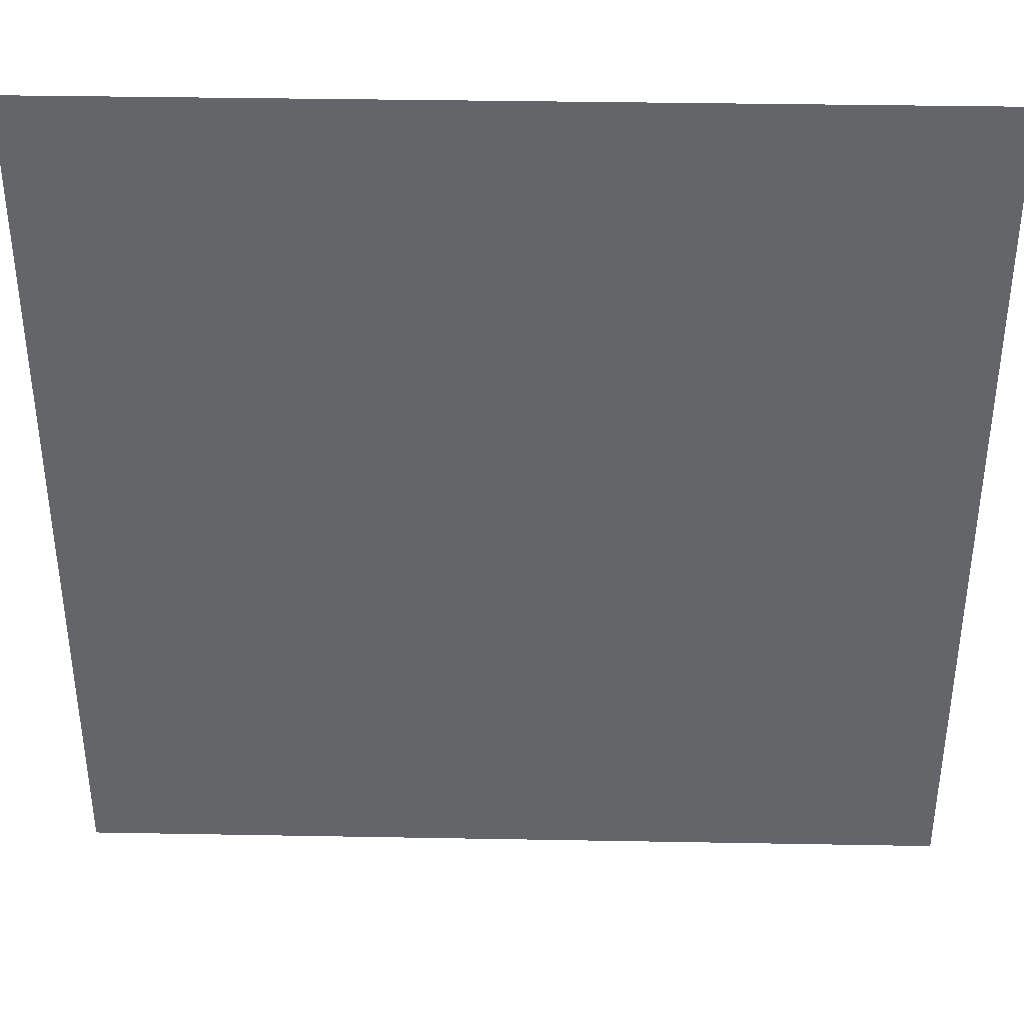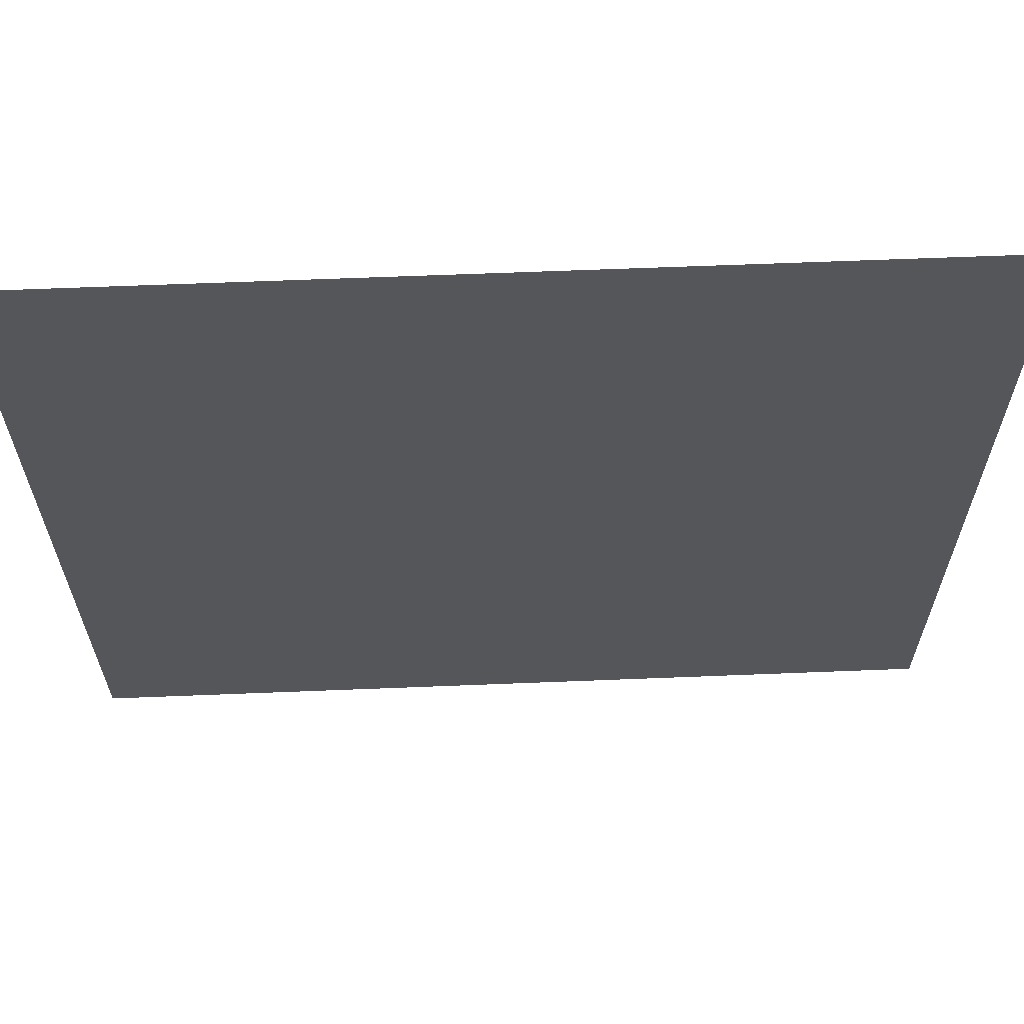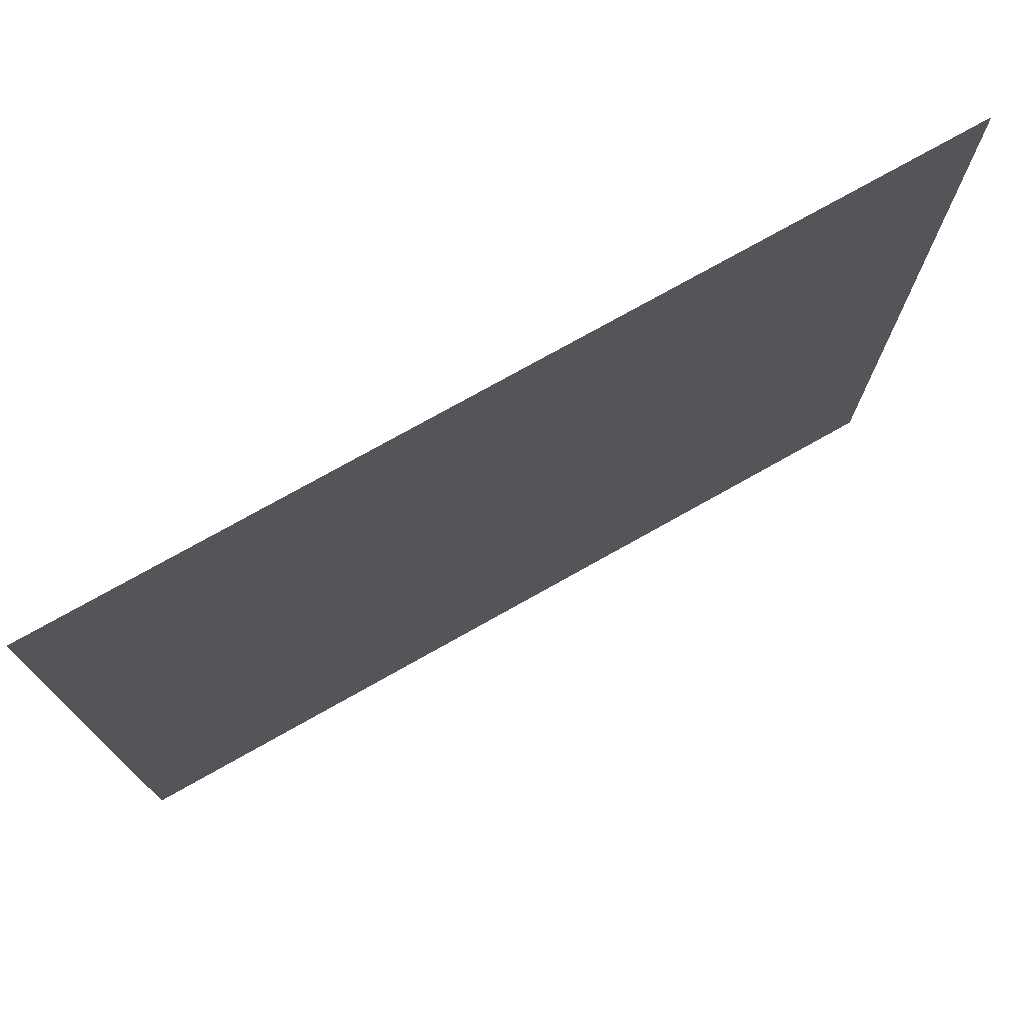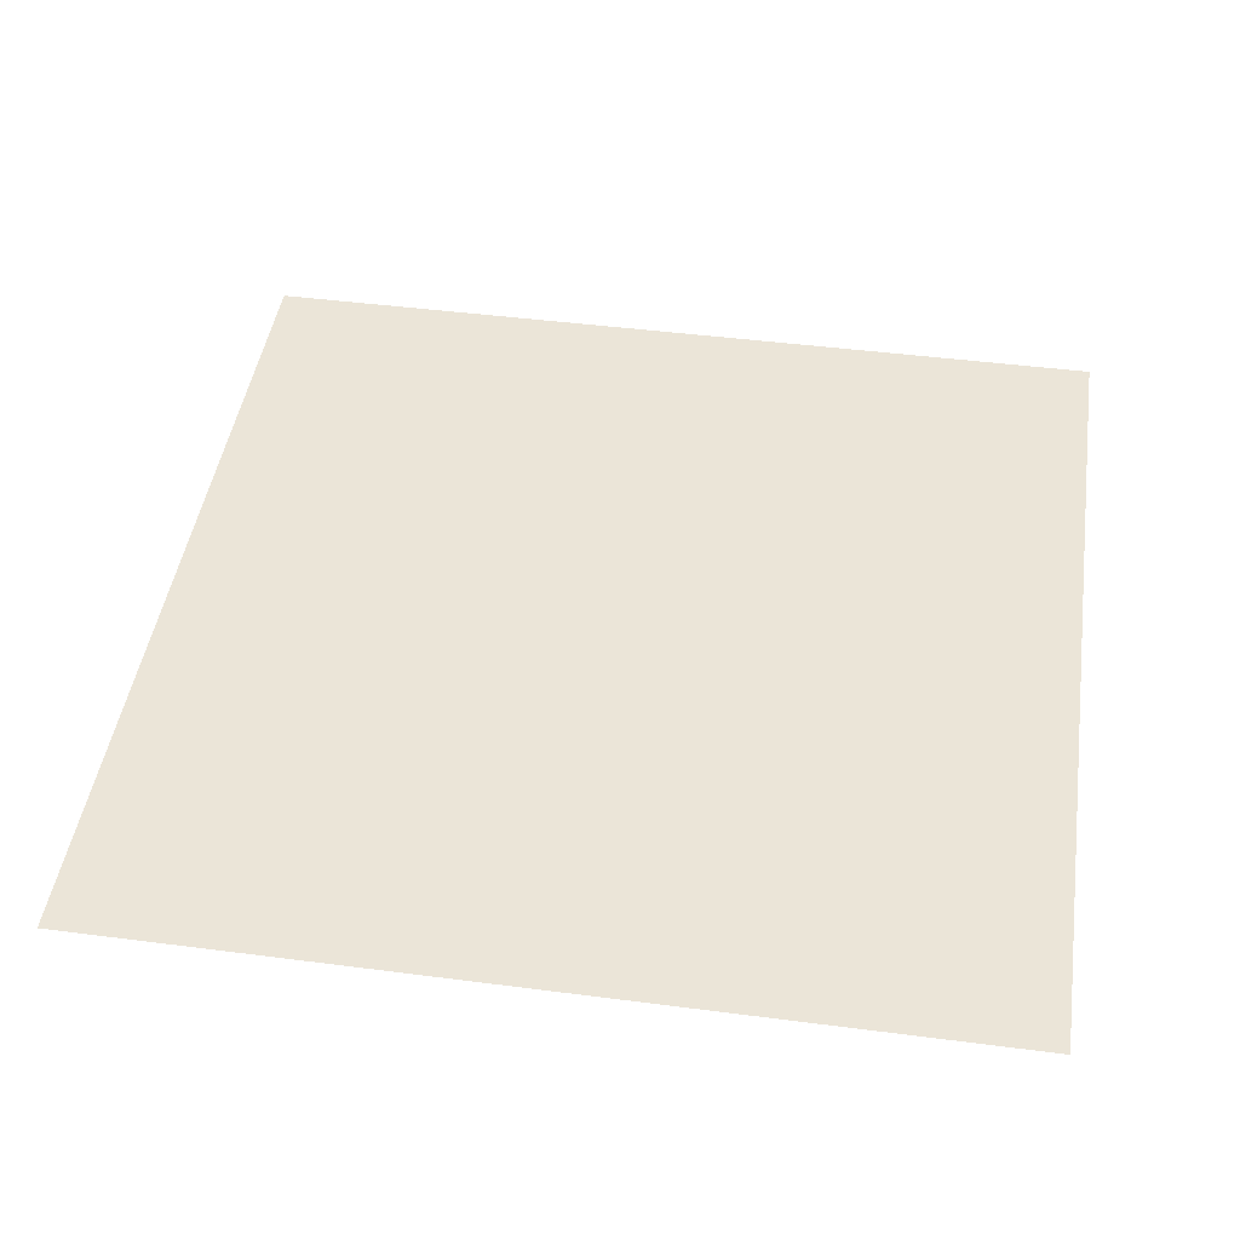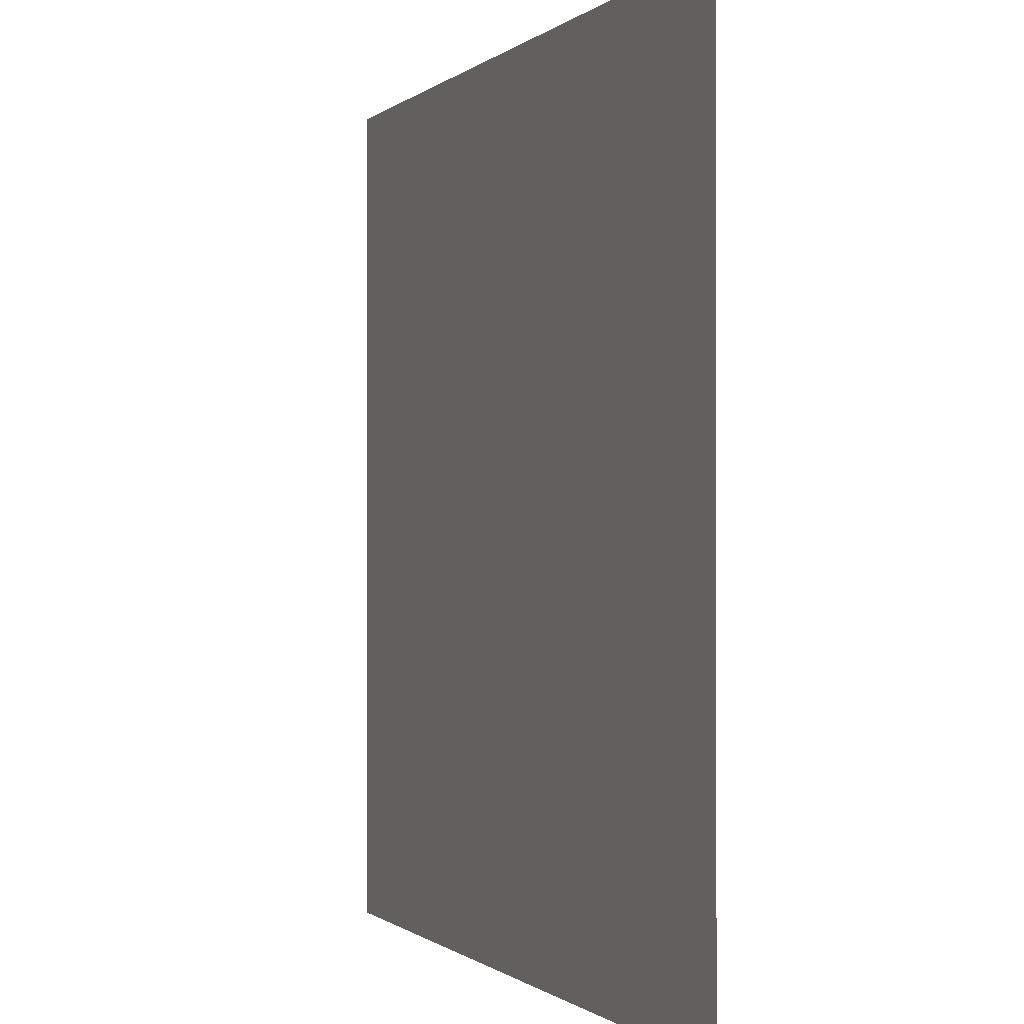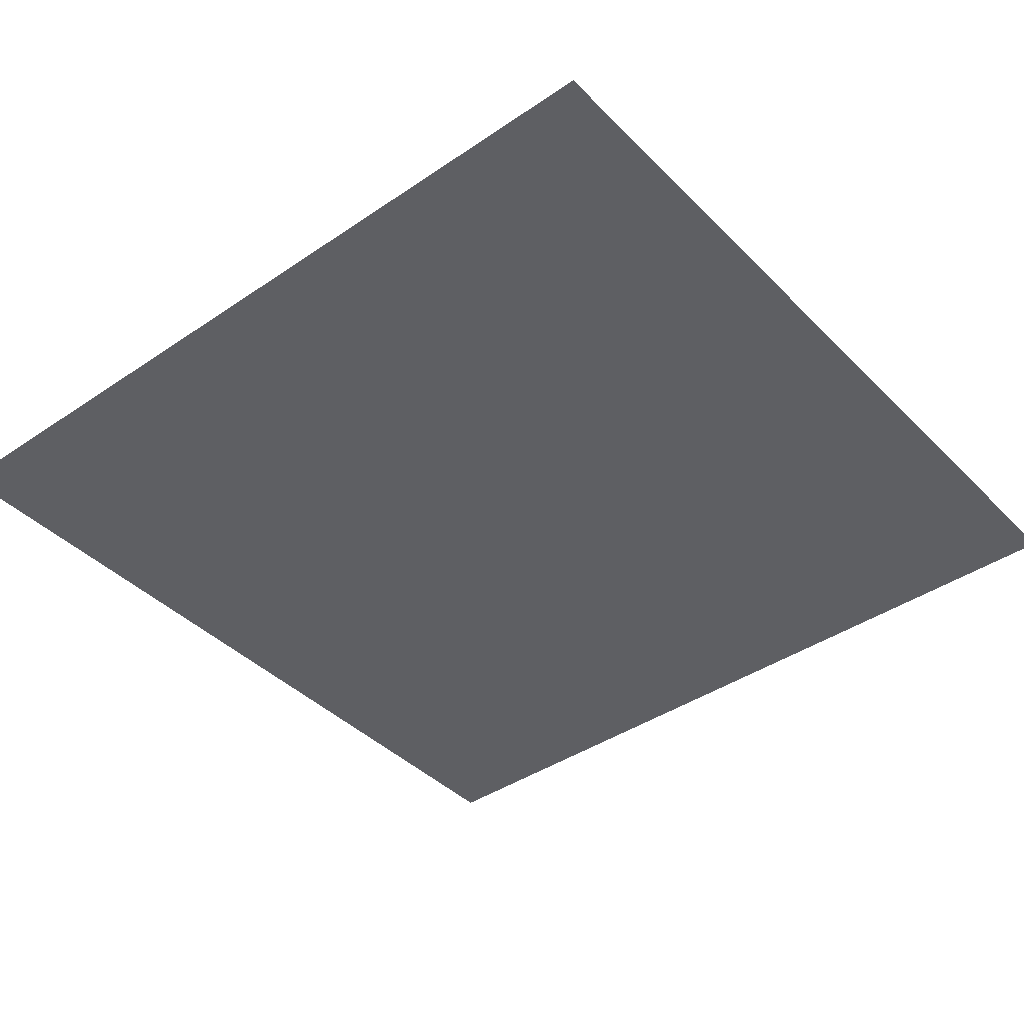
<metadata>
{"format":"obj","ext":"obj","renderer":"f3d","projection":"perspective","resolution":1024,"background":"white","views":[{"elev":38.3,"azim":1.3,"up":"+Y"},{"elev":64.5,"azim":-2.3,"up":"+Y"},{"elev":75.9,"azim":150.7,"up":"+Y"},{"elev":45.6,"azim":-171.5,"up":"+Z"},{"elev":-0.5,"azim":68.6,"up":"+Y"},{"elev":-40.8,"azim":129.7,"up":"+Z"}]}
</metadata>
<code>
v -36.4 -22.4 0
v -37.1 -22.4 0
v -37.1 -21.7 0
v -36.4 -21.7 0
g Test_mesh_0016
f 1 2 3 4

</code>
